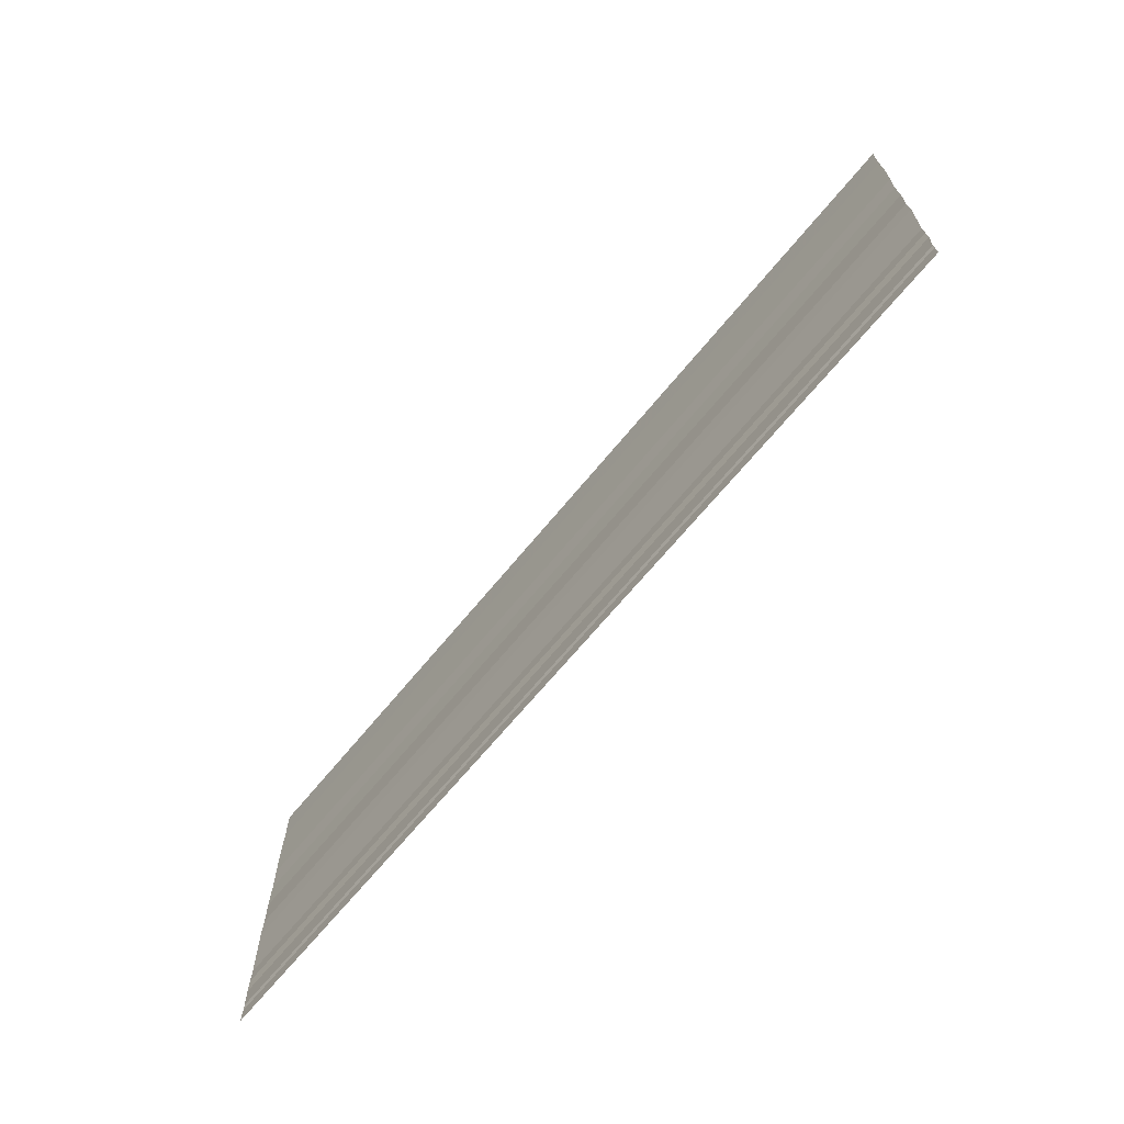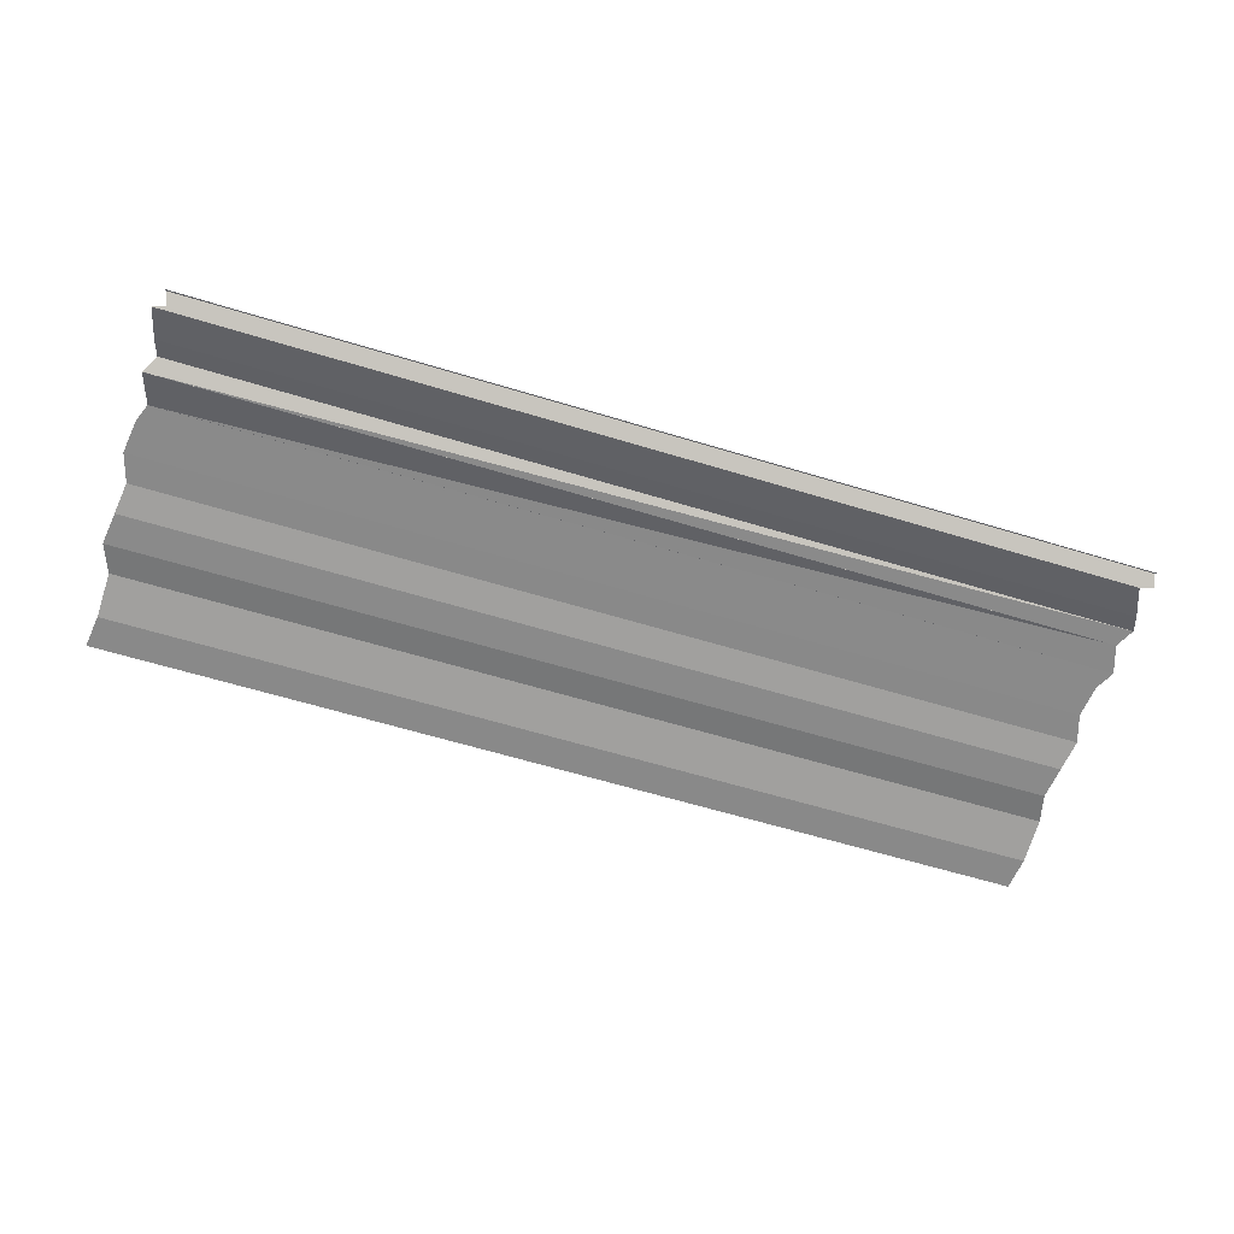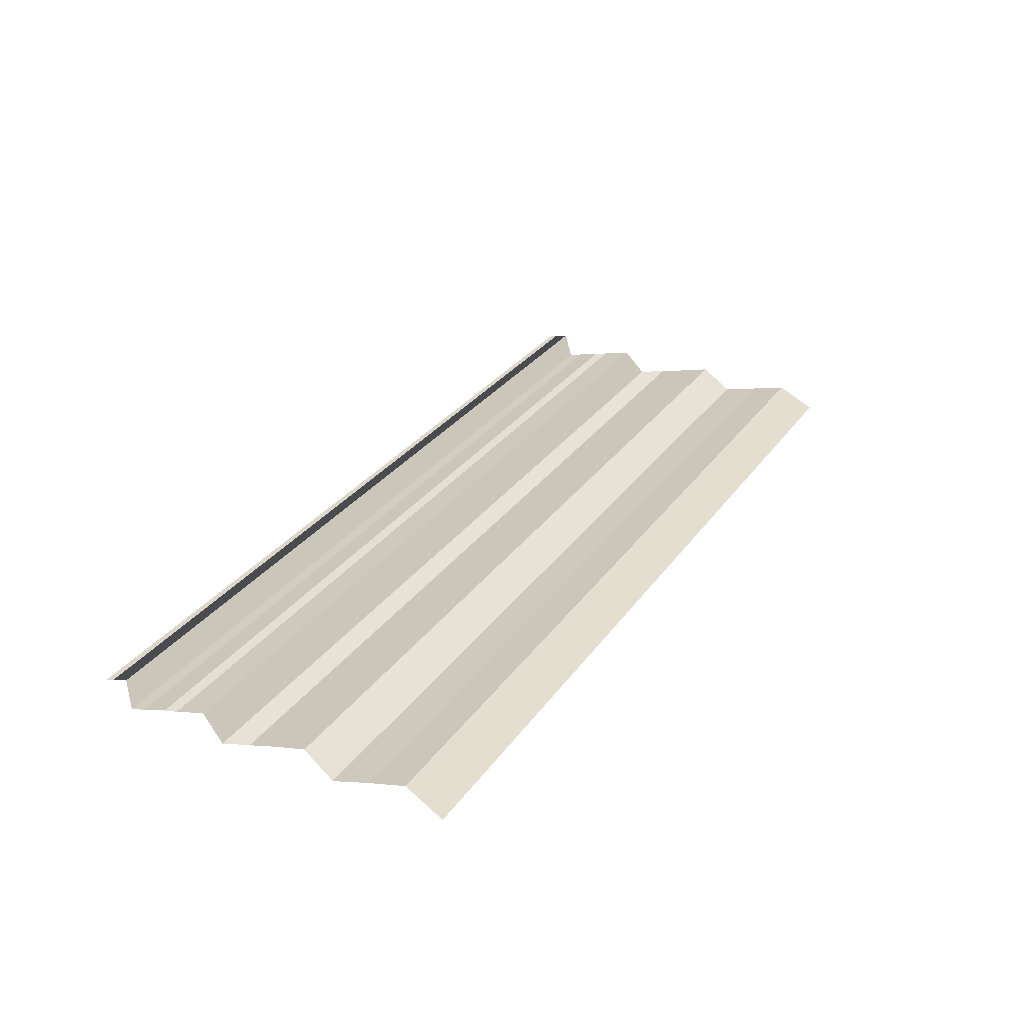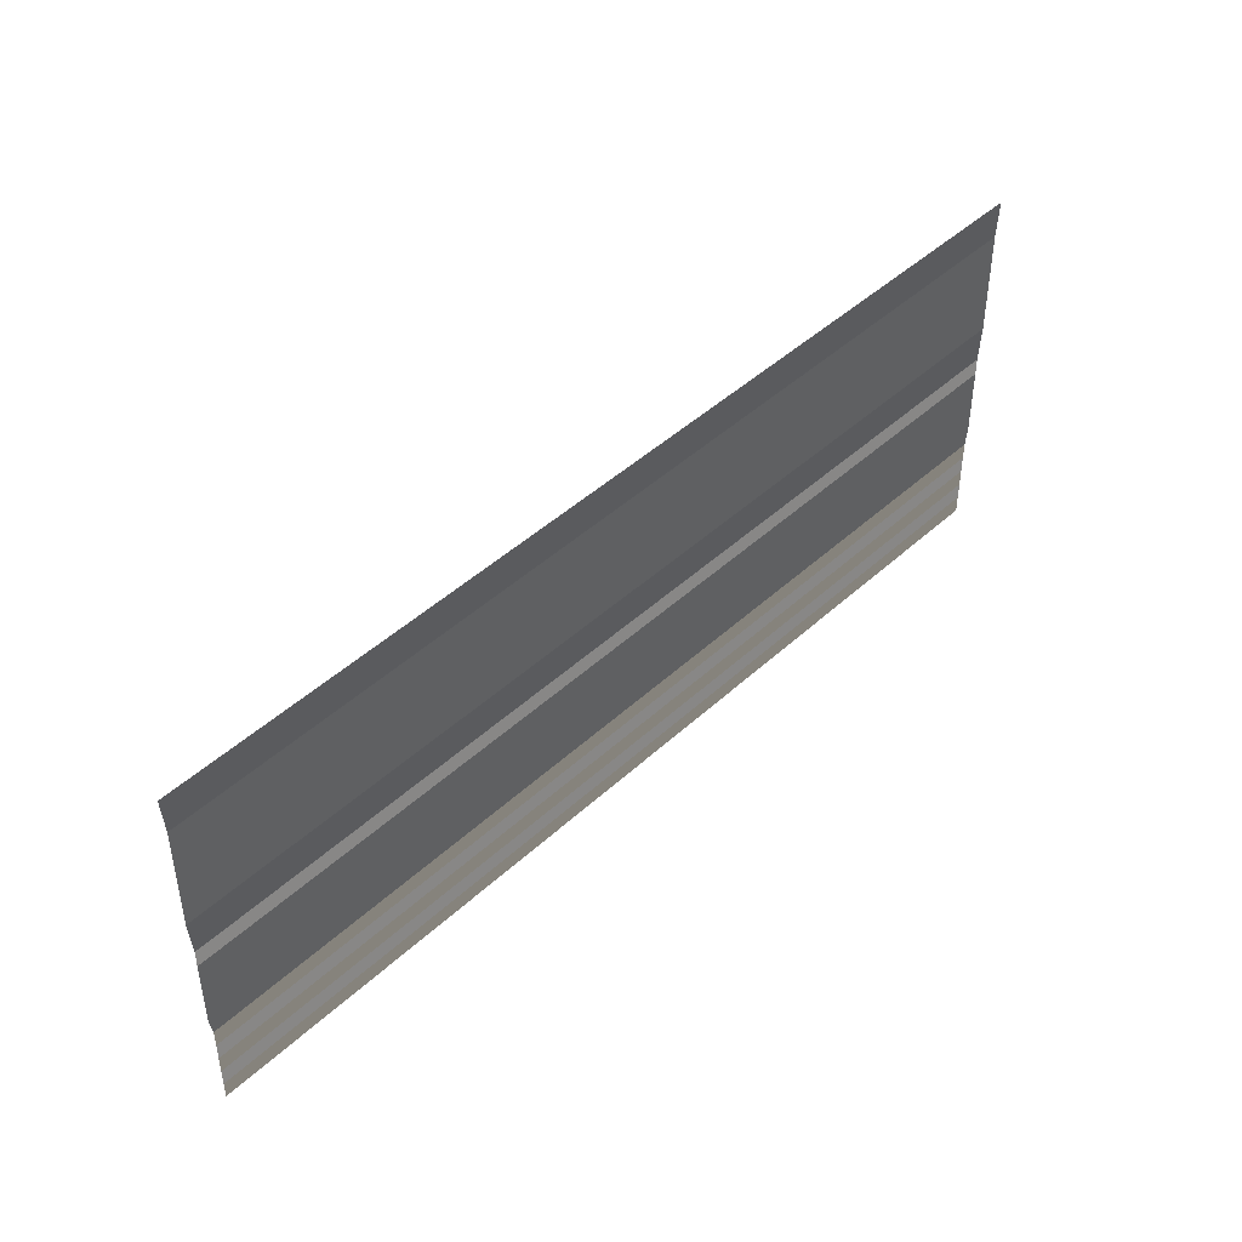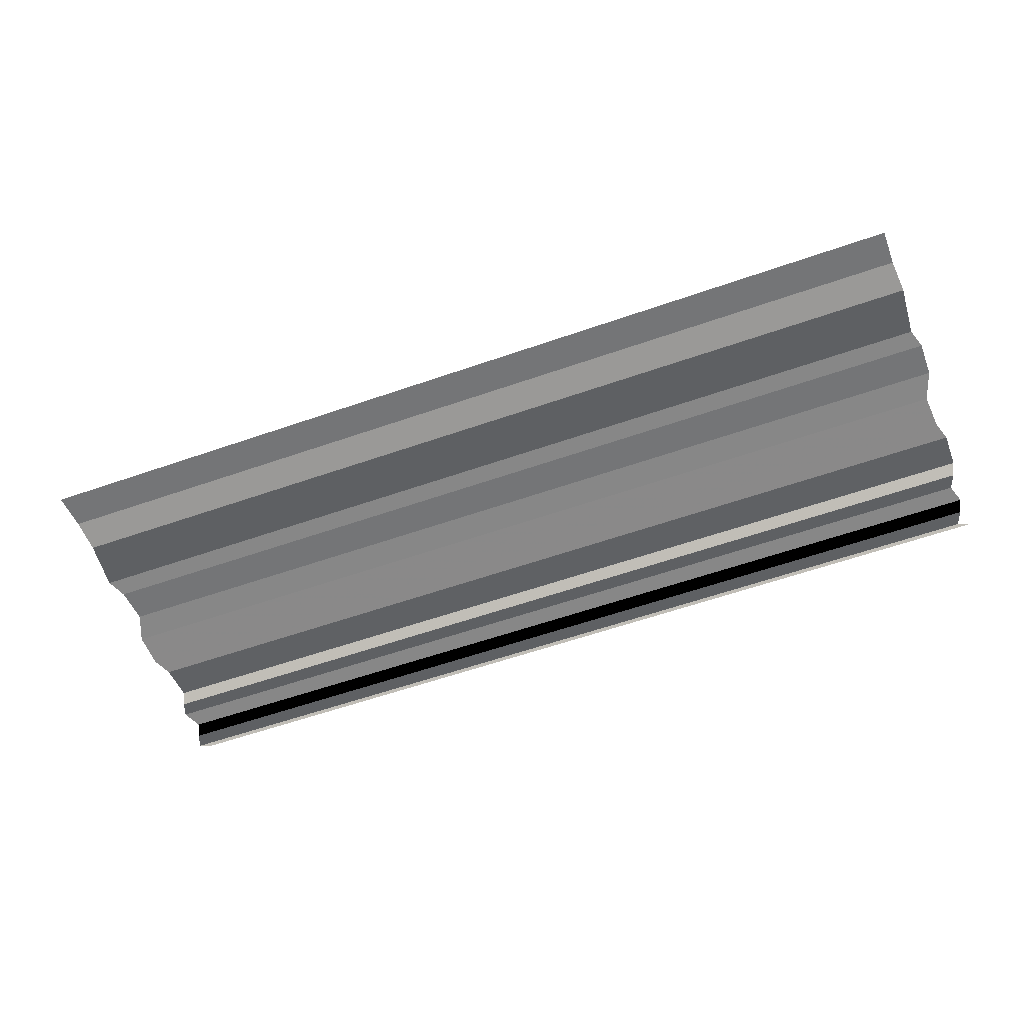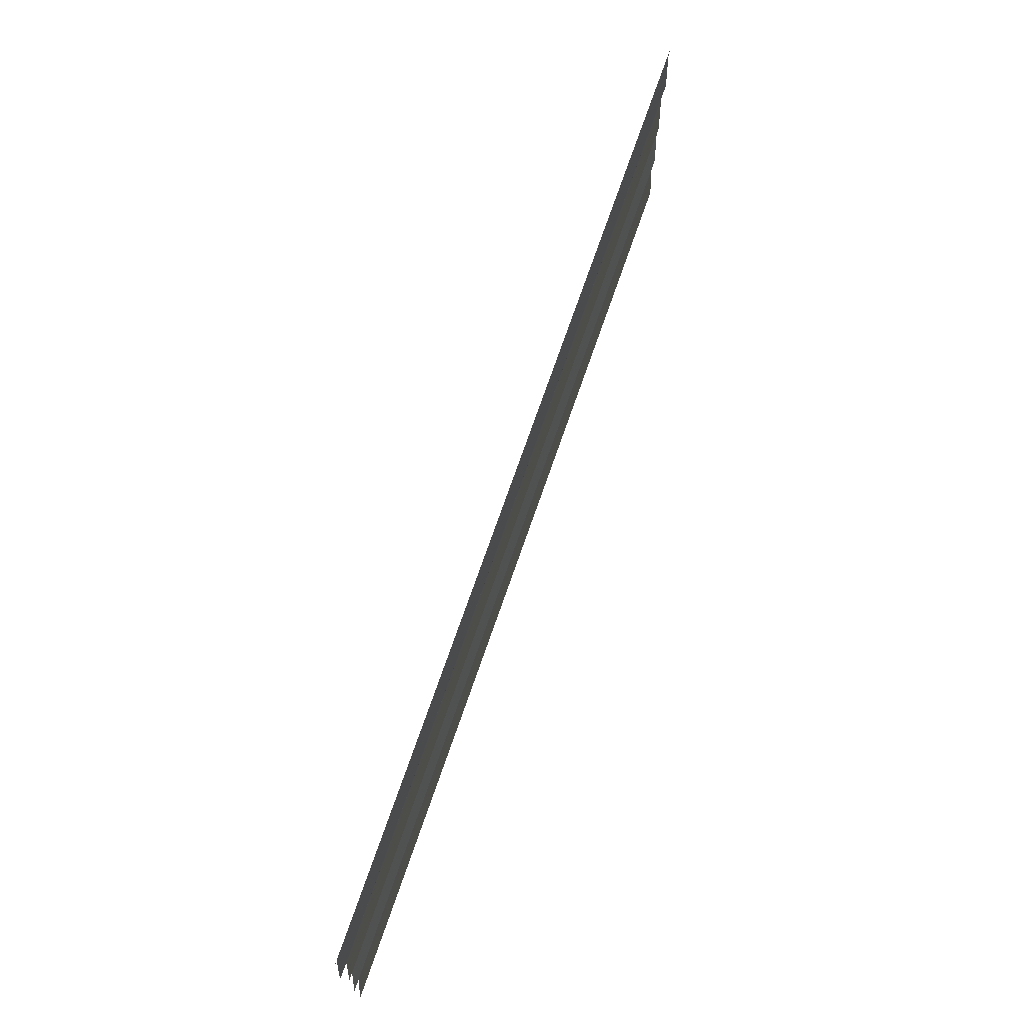
<metadata>
{"format":"obj","ext":"obj","renderer":"f3d","projection":"perspective","resolution":1024,"background":"white","views":[{"elev":-67.3,"azim":-129.8,"up":"+Z"},{"elev":-63.3,"azim":163.1,"up":"+Y"},{"elev":29.8,"azim":-61.4,"up":"+Y"},{"elev":46.8,"azim":-46.1,"up":"+Z"},{"elev":-58.7,"azim":20.0,"up":"+Y"},{"elev":72.0,"azim":-70.7,"up":"+Z"}]}
</metadata>
<code>
o 10973
v 2223 1860 12.1
v 2223 1860 12.1
v 2223 1860 12.1
v 2223 1860 12.1
v 2223 1860 12.1
v 2223 1860 12.1
v 2223 1860 12.1
v 2223 1860 12.1
v 2223 1860 12.1
v 2223 1860 12.1
v 2223 1860 12.1
v 2223 1860 12.1
v 2223 1860 12.1
v 2223 1860 12.1
v 2223 1860 12.1
v 2223 1860 12.1
v 2223 1860 12.1
v 2223 1860 12.1
v 2223 1860 12.1
v 2223 1860 12.1
v 2223 1860 12.1
v 2223 1860 12.1
v 2223 1860 12.09
v 2223 1860 12.1
v 2223 1860 12.09
v 2223 1860 12.1
v 2223 1860 12.1
v 2223 1860 12.09
v 2223 1860 12.1
v 2223 1860 12.09
v 2223 1860 12.09
v 2223 1860 12.09
v 2223 1860 12.09
v 2223 1860 12.09
v 2223 1860 12.09
v 2223 1860 12.09
v 2223 1860 12.09
v 2223 1860 12.09
v 2223 1860 12.09
v 2223 1860 12.09
v 2223 1860 12.09
v 2223 1860 12.09
v 2223 1860 12.09
v 2223 1860 12.09
v 2223 1860 12.09
v 2223 1860 12.09
v 2223 1860 12.09
v 2223 1860 12.09
v 2223 1860 12.09
v 2223 1860 12.09
v 2223 1860 12.09
v 2223 1860 12.09
v 2223 1860 12.09
v 2223 1860 12.09
v 2223 1860 12.09
v 2223 1860 12.09
v 2223 1860 12.09
v 2223 1860 12.09
v 2223 1860 12.09
v 2223 1860 12.09
v 2223 1860 12.09
v 2223 1860 12.09
v 2223 1860 12.09
v 2223 1860 12.09
v 2223 1860 12.09
v 2223 1860 12.09
v 2223 1860 12.09
v 2223 1860 12.09
v 2223 1860 12.09
v 2223 1860 12.09
v 2223 1860 12.09
v 2223 1860 12.09
v 2223 1860 12.09
v 2223 1860 12.09
v 2223 1860 12.09
v 2223 1860 12.09
v 2223 1860 12.09
v 2223 1860 12.09
v 2223 1860 12.09
v 2223 1860 12.09
v 2223 1860 12.09
v 2223 1860 12.09
v 2223 1860 12.09
v 2223 1860 12.09
v 2223 1860 12.09
v 2223 1860 12.09
v 2223 1860 12.09
v 2223 1860 12.09
v 2223 1860 12.09
v 2223 1860 12.09
v 2223 1860 12.09
v 2223 1860 12.09
v 2223 1860 12.09
v 2223 1860 12.09
v 2223 1860 12.09
v 2223 1860 12.09
v 2223 1860 12.09
v 2223 1860 12.09
v 2223 1860 12.09
v 2223 1860 12.09
v 2223 1860 12.09
v 2223 1860 12.09
v 2223 1860 12.09
v 2223 1860 12.09
v 2223 1860 12.09
v 2223 1860 12.09
v 2223 1860 12.09
v 2223 1860 12.09
v 2223 1860 12.09
v 2223 1860 12.09
v 2223 1860 12.09
v 2223 1860 12.09
v 2223 1860 12.09
v 2223 1860 12.09
v 2223 1860 12.09
v 2223 1860 12.09
v 2223 1860 12.09
v 2223 1860 12.09
v 2223 1860 12.09
v 2223 1860 12.09
v 2223 1860 12.09
v 2223 1860 12.09
v 2223 1860 12.09
v 2223 1860 12.09
v 2223 1860 12.09
v 2223 1860 12.09
v 2223 1860 12.09
v 2223 1860 12.09
v 2223 1860 12.09
v 2223 1860 12.09
v 2223 1860 12.09
v 2223 1860 12.09
v 2223 1860 12.09
v 2223 1860 12.09
v 2223 1860 12.09
v 2223 1860 12.09
v 2223 1860 12.09
v 2223 1860 12.09
v 2223 1860 12.09
v 2223 1860 12.09
v 2223 1860 12.09
v 2223 1860 12.09
v 2223 1860 12.09
v 2223 1860 12.09
v 2223 1860 12.09
v 2223 1860 12.09
v 2223 1860 12.09
v 2223 1860 12.09
v 2223 1860 12.09
v 2223 1860 12.09
f 1 2 3
f 3 4 5
f 6 7 8
f 8 9 10
f 11 12 13
f 13 14 15
f 16 17 18
f 18 19 20
f 21 22 23
f 23 24 25
f 26 27 28
f 28 29 30
f 31 32 33
f 33 34 35
f 36 37 38
f 38 39 40
f 41 42 43
f 43 44 45
f 46 47 48
f 48 49 50
f 51 52 53
f 53 54 55
f 56 57 58
f 58 59 60
f 61 62 63
f 63 64 65
f 66 67 68
f 68 69 70
f 71 72 73
f 73 74 75
f 76 77 78
f 78 79 80
f 81 82 83
f 83 84 85
f 86 87 88
f 88 89 90
f 91 92 93
f 93 94 95
f 96 97 98
f 98 99 100
f 101 102 103
f 103 104 105
f 106 107 108
f 108 109 110
f 111 112 113
f 113 114 115
f 116 117 118
f 118 119 120
f 121 122 123
f 123 124 125
f 126 127 128
f 128 129 130
f 131 132 133
f 133 134 135
f 136 137 138
f 138 139 140
f 141 142 143
f 143 144 145
f 146 147 148
f 148 149 150

</code>
